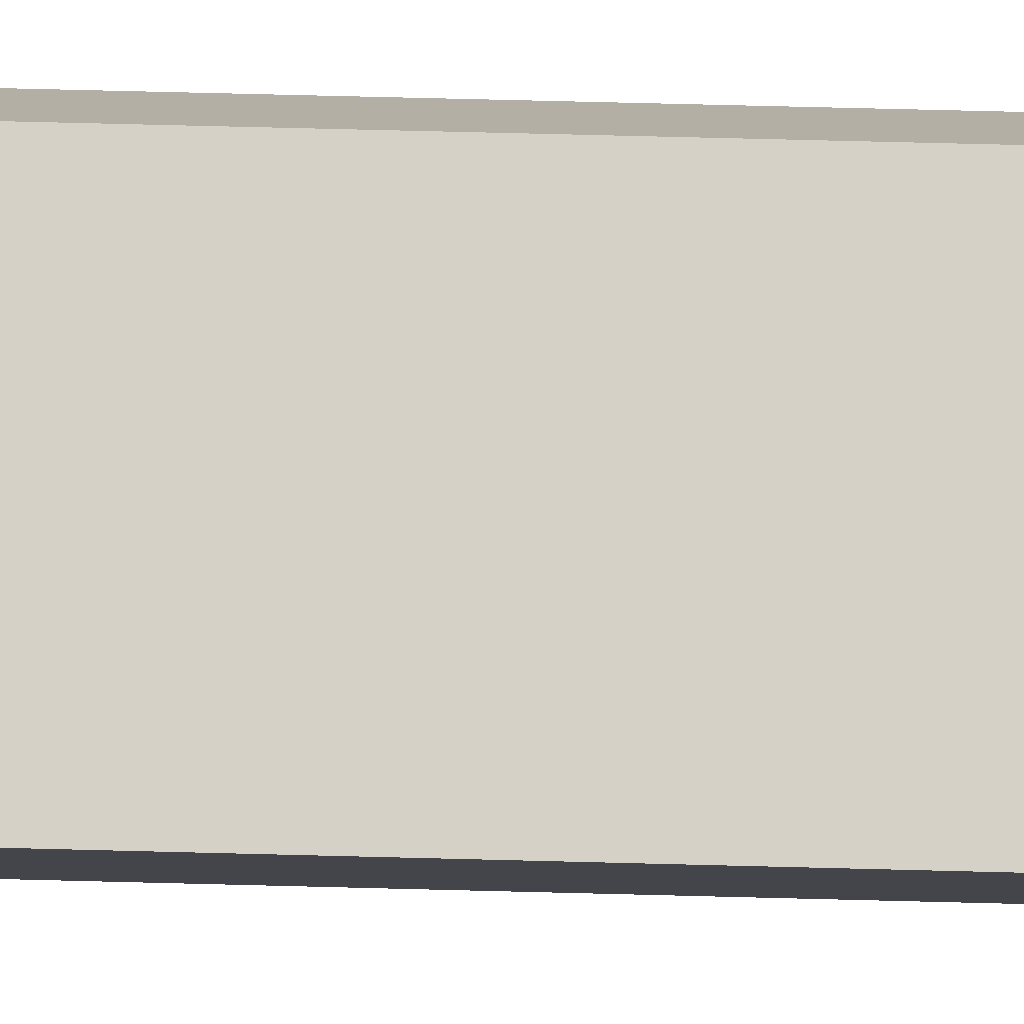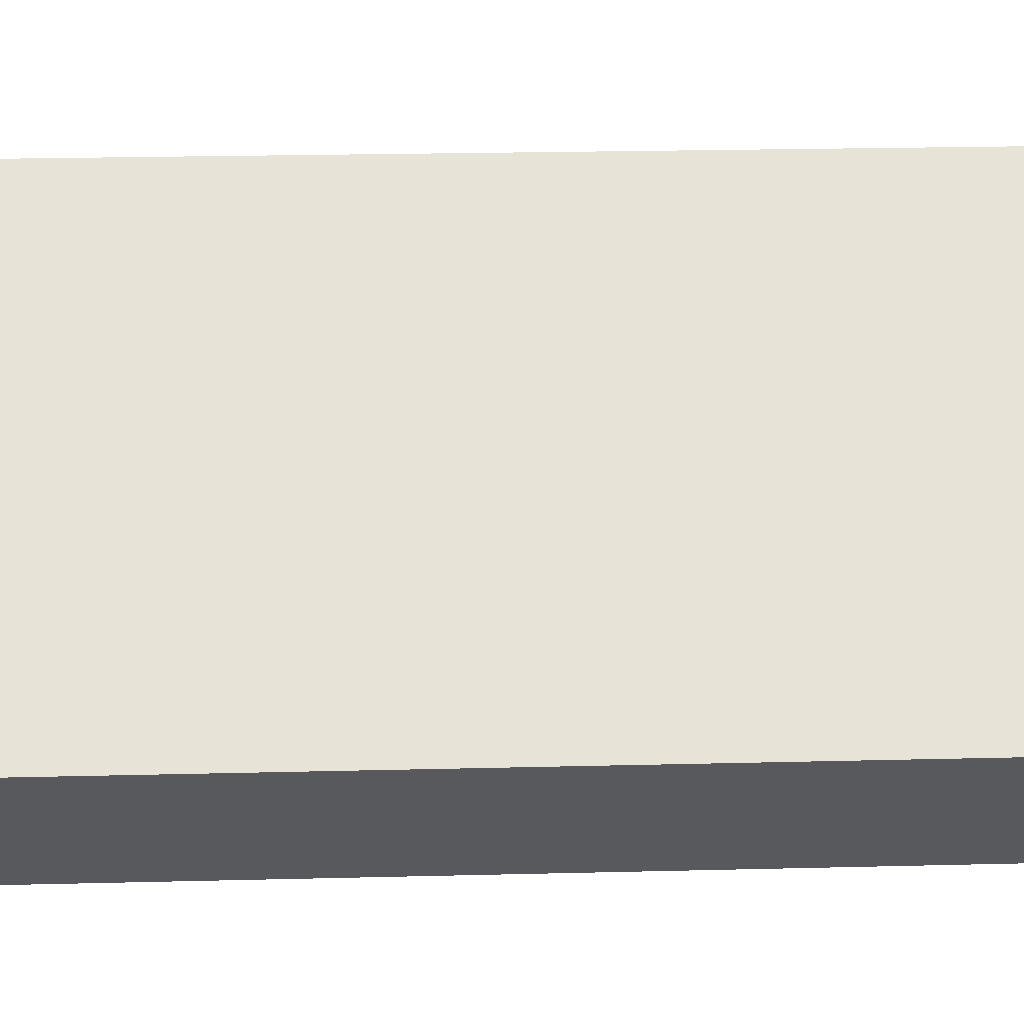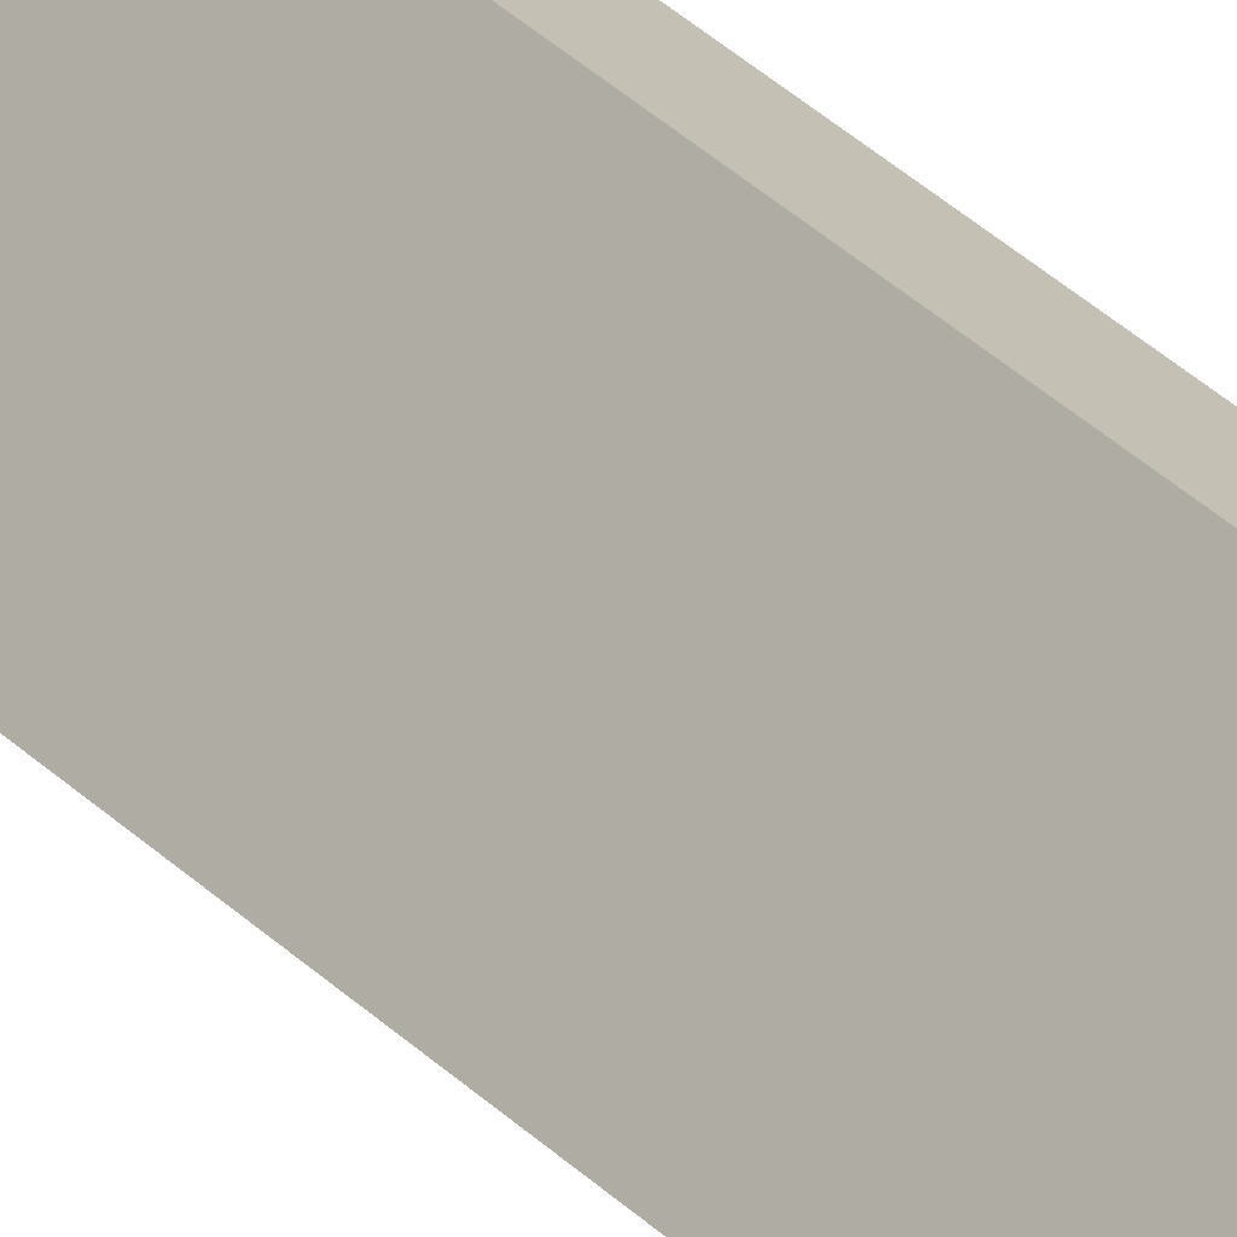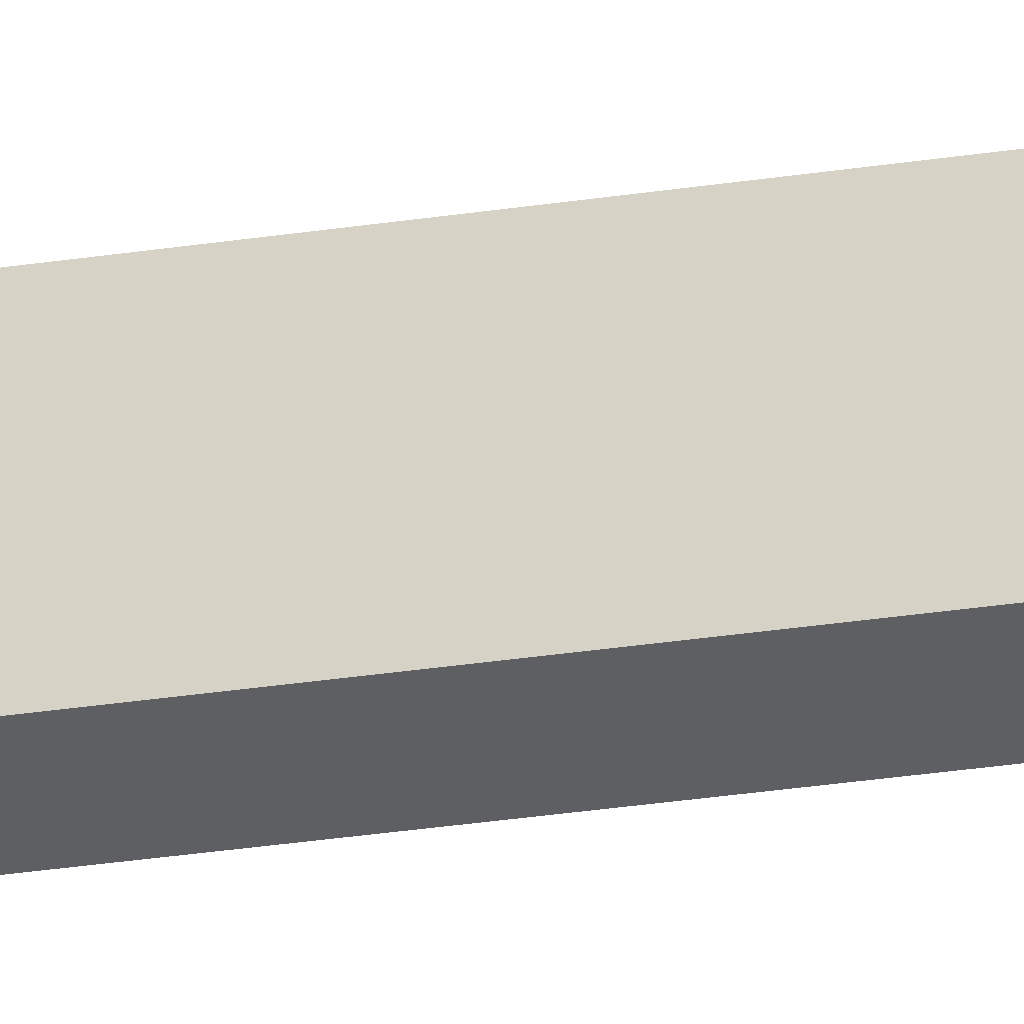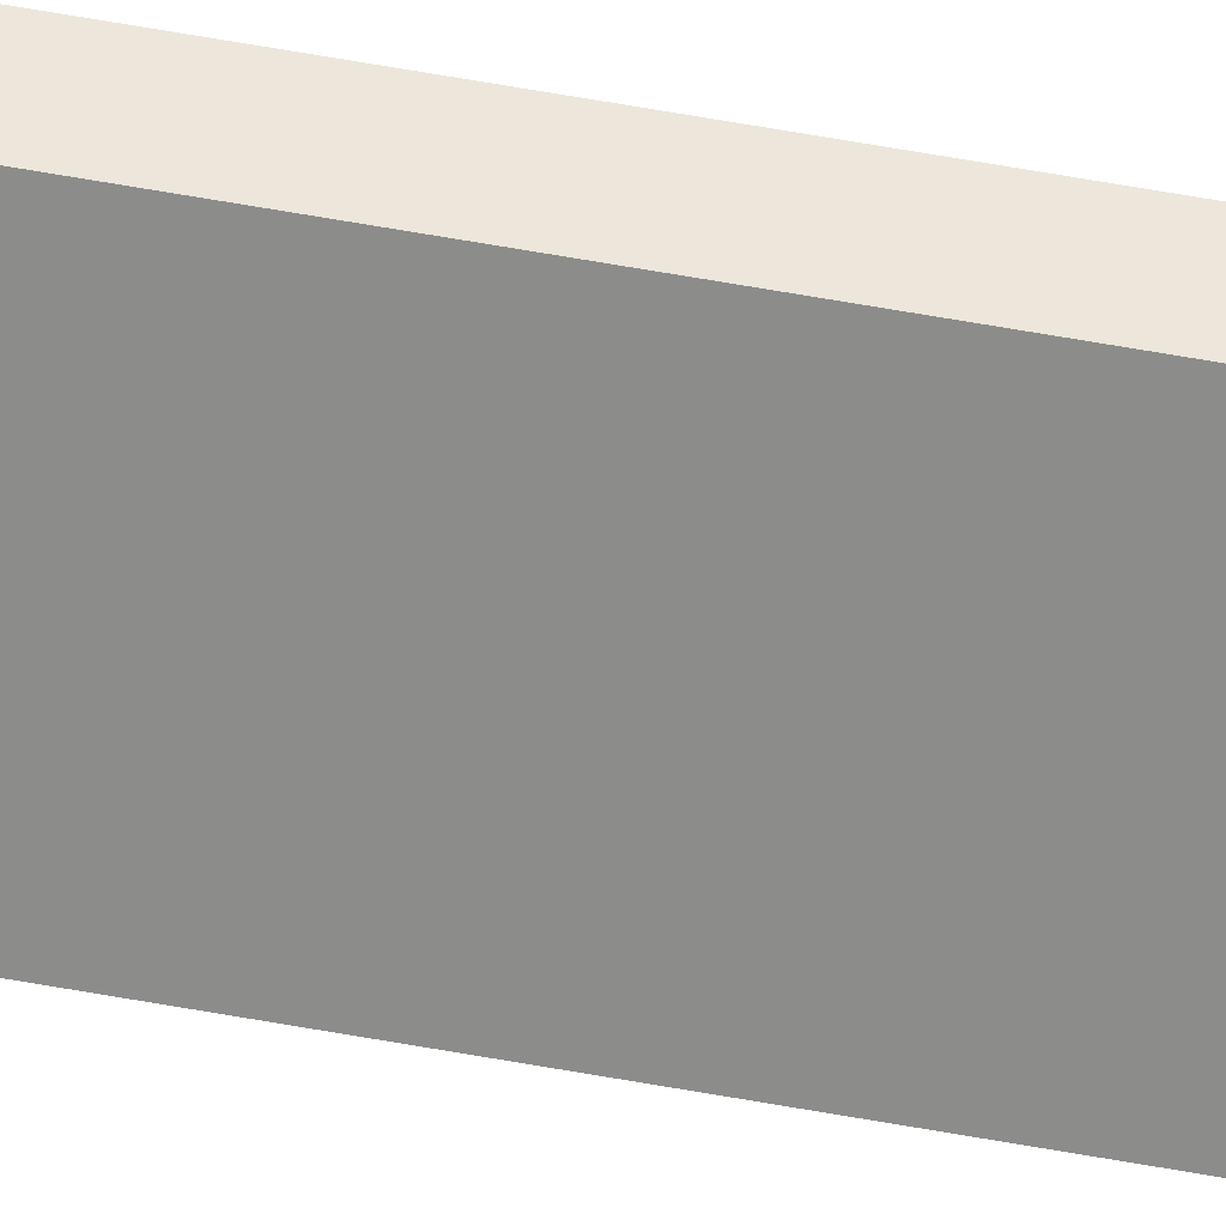
<metadata>
{"format":"obj","ext":"obj","renderer":"f3d","projection":"perspective","resolution":1024,"background":"white","views":[{"elev":24.5,"azim":93.3,"up":"+Y"},{"elev":2.1,"azim":65.5,"up":"+Y"},{"elev":21.4,"azim":153.5,"up":"+Y"},{"elev":-15.1,"azim":113.4,"up":"+Y"},{"elev":61.2,"azim":100.5,"up":"+Y"}]}
</metadata>
<code>
o collision_tray.029
v -0.2386 -0.02625 0.206
v -0.2502 -0.01042 0.206
v -0.2386 -0.02625 -0.2882
v -0.2502 -0.01042 -0.2882
v -0.2431 -0.02929 0.206
v -0.2548 -0.01151 0.206
v -0.2431 -0.02929 -0.2882
v -0.2548 -0.01151 -0.2882
f 1 3 4 2
f 3 7 8 4
f 7 5 6 8
f 5 1 2 6
f 3 1 5 7
f 8 6 2 4

</code>
